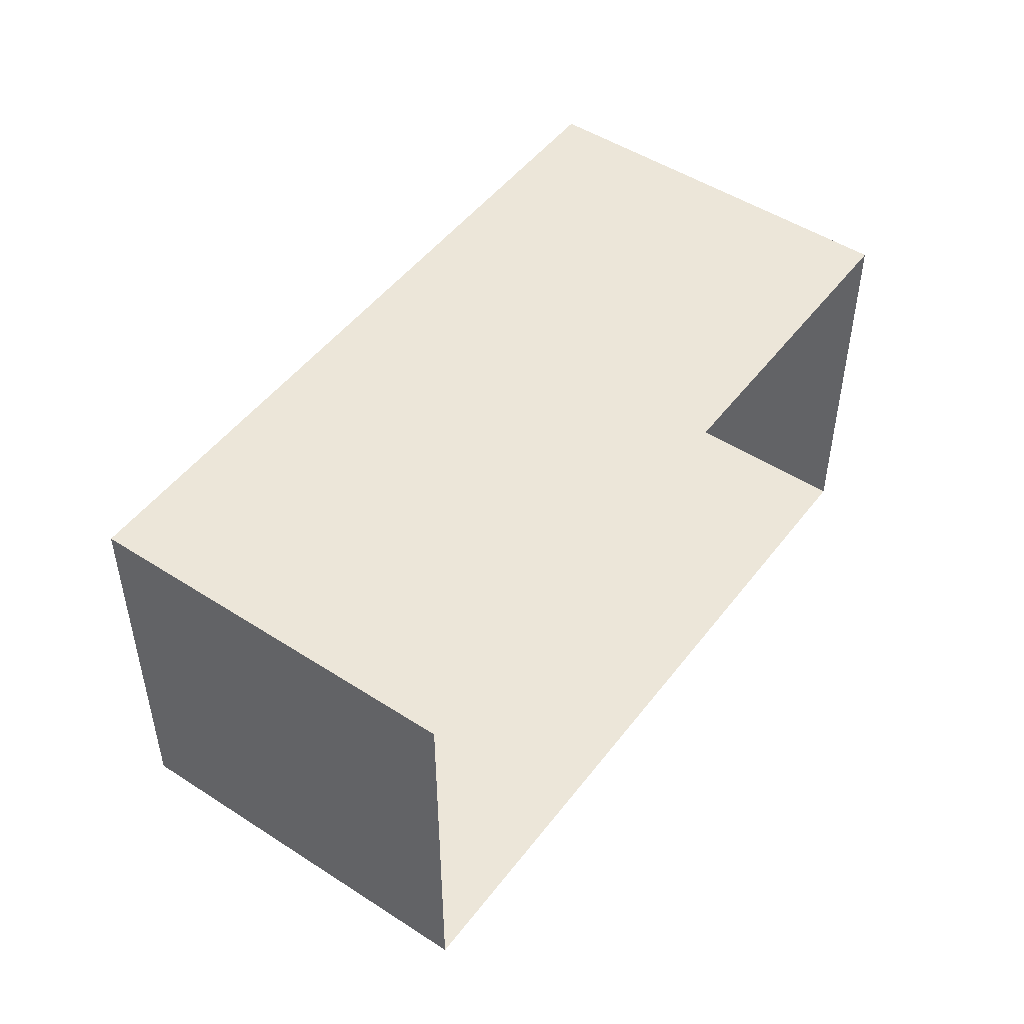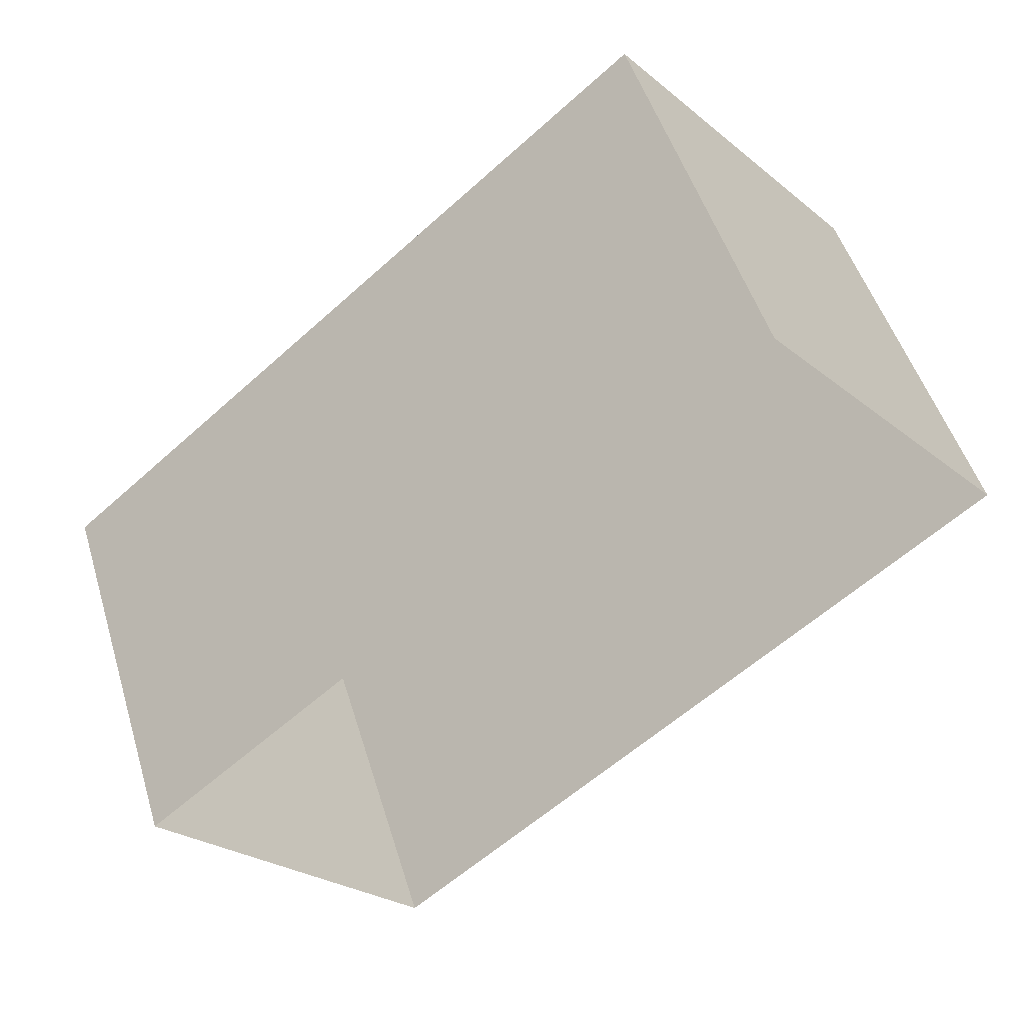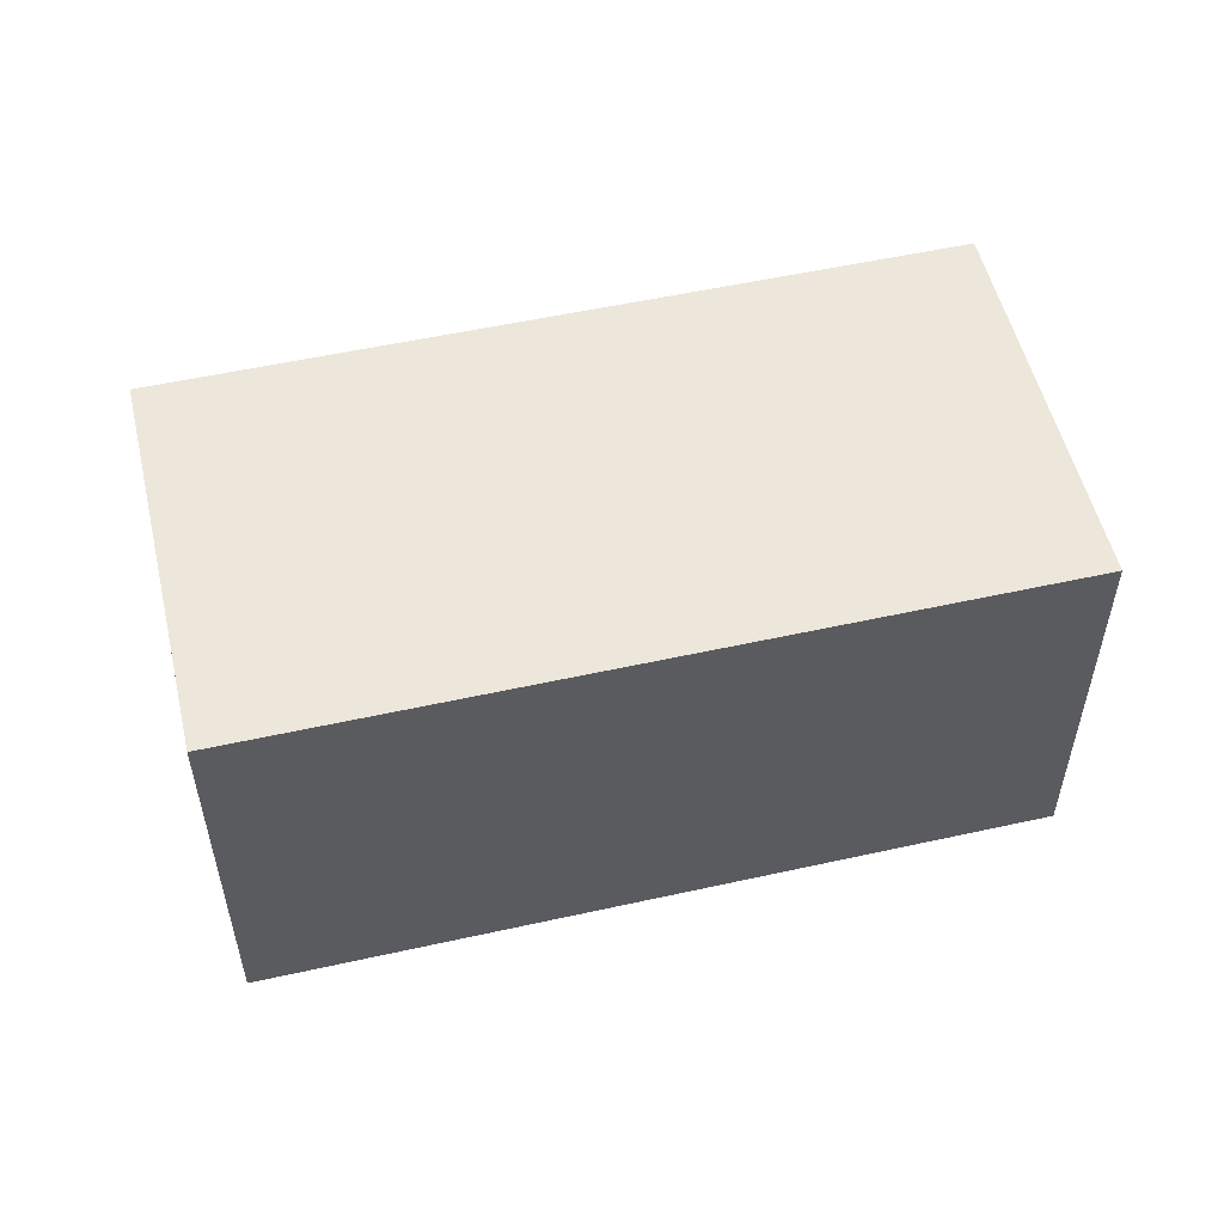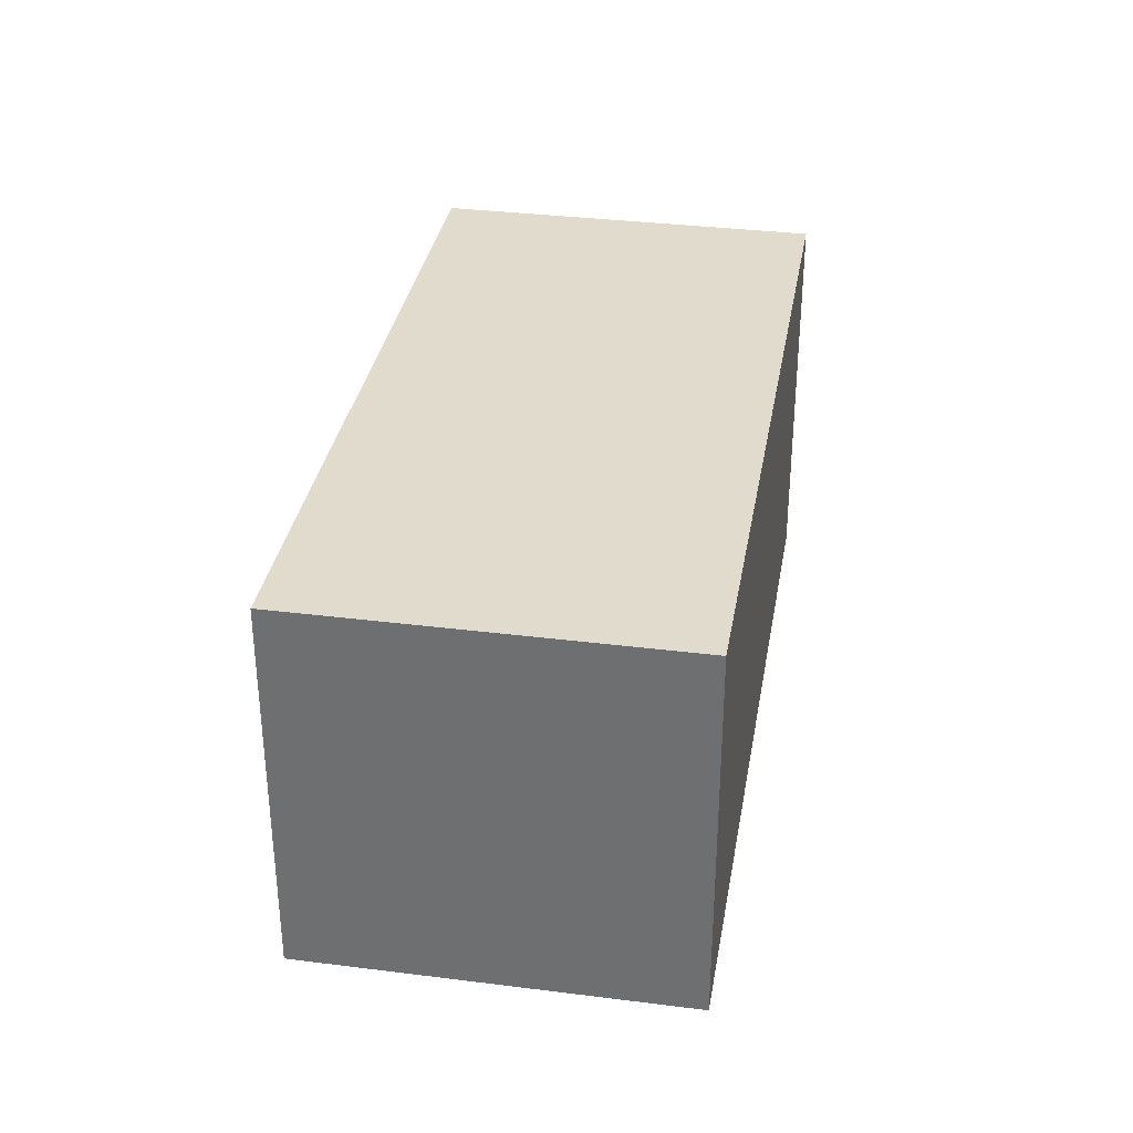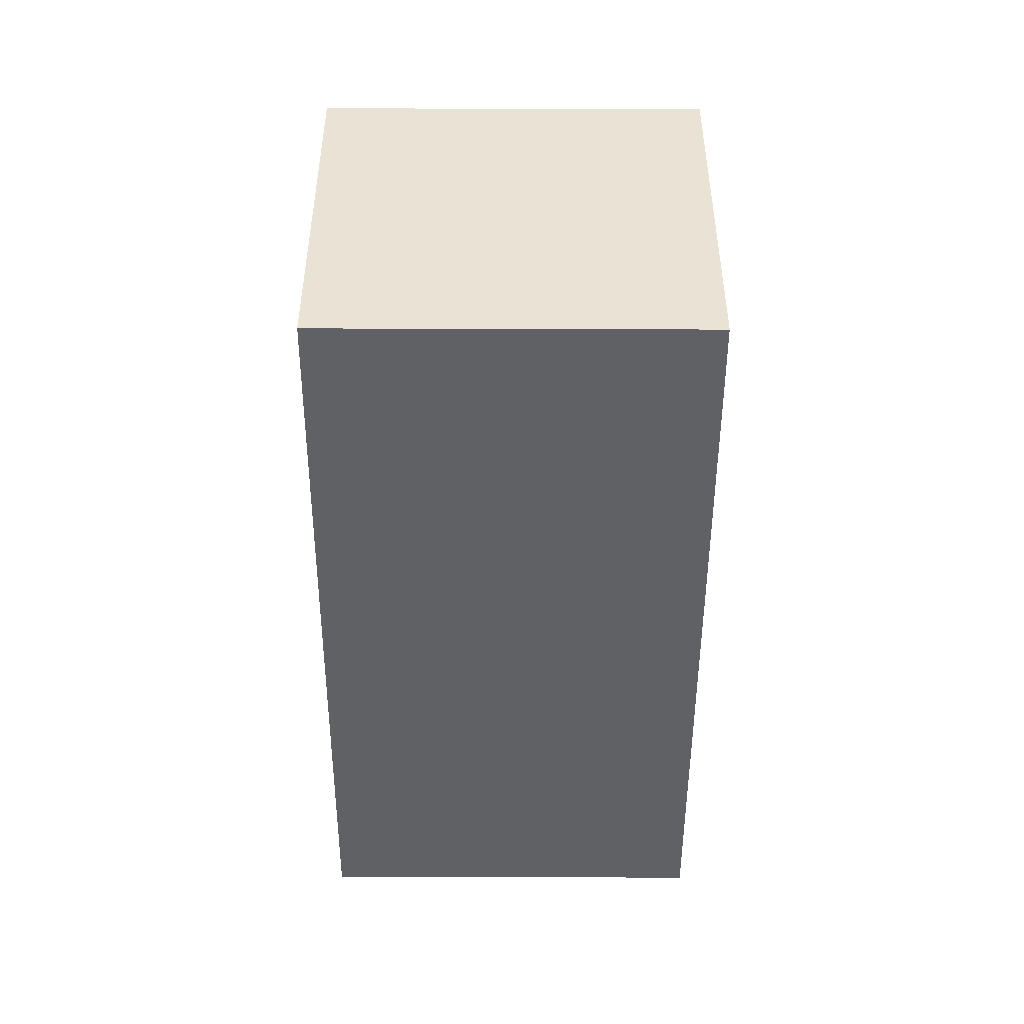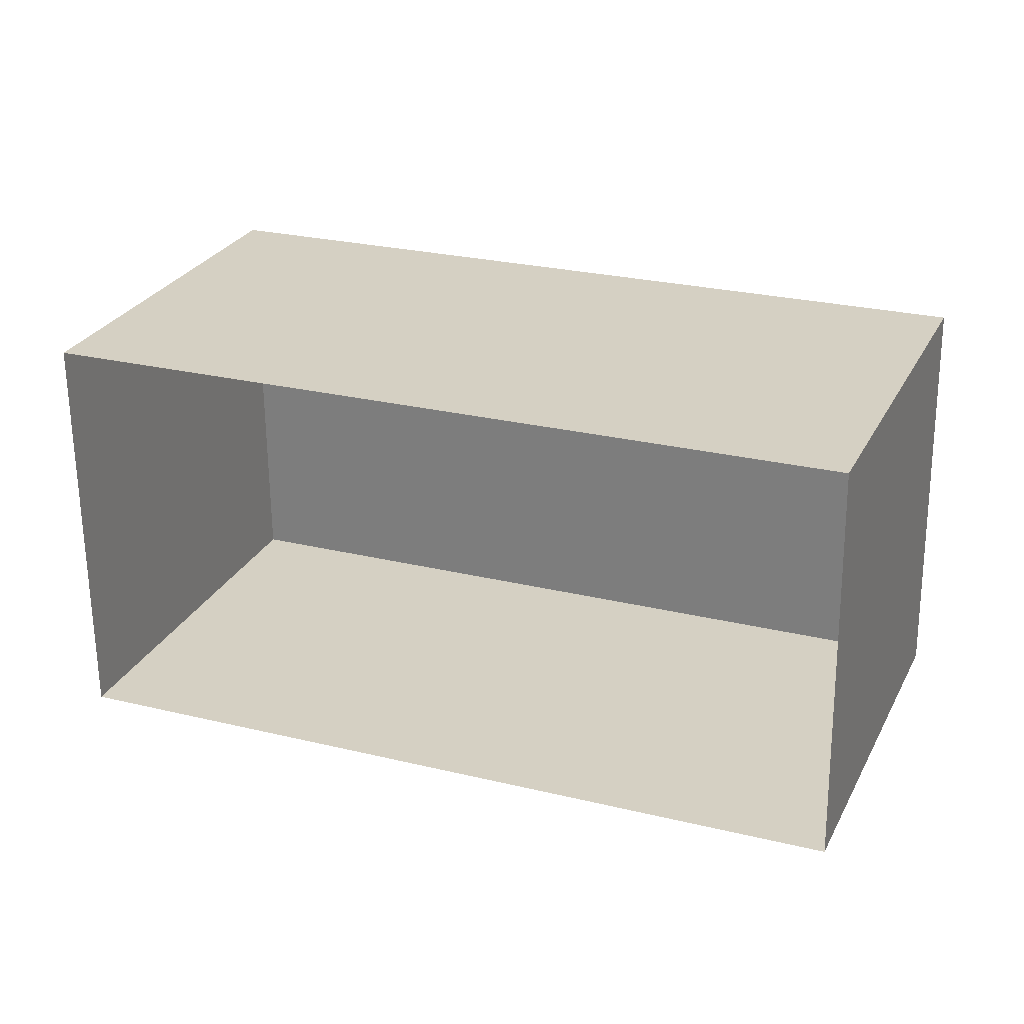
<metadata>
{"format":"obj","ext":"obj","renderer":"f3d","projection":"perspective","resolution":1024,"background":"white","views":[{"elev":49.1,"azim":147.6,"up":"+Y"},{"elev":-25.1,"azim":-141.9,"up":"+Z"},{"elev":53.8,"azim":8.6,"up":"+Y"},{"elev":33.9,"azim":-58.4,"up":"+Y"},{"elev":-48.8,"azim":111.7,"up":"+Y"},{"elev":-63.7,"azim":0.6,"up":"+Z"}]}
</metadata>
<code>
o #ID198
v 0.2974 -0.002001 -0.1383
v 0.2641 0.01597 -0.1249
v 0.2641 -0.002001 -0.1249
v 0.2974 0.01597 -0.1383
v 0.2974 -0.002001 -0.1383
v 0.2574 -0.002001 -0.1415
v 0.2907 -0.002001 -0.1549
v 0.2641 -0.002001 -0.1249
v 0.2907 -0.002001 -0.1549
v 0.2974 0.01597 -0.1383
v 0.2974 -0.002001 -0.1383
v 0.2907 0.01597 -0.1549
v 0.2574 0.01597 -0.1415
v 0.2974 0.01597 -0.1383
v 0.2907 0.01597 -0.1549
v 0.2641 0.01597 -0.1249
v 0.2641 0.01597 -0.1249
v 0.2574 -0.002001 -0.1415
v 0.2641 -0.002001 -0.1249
v 0.2574 0.01597 -0.1415
f 1 2 3
f 2 1 4
f 5 6 7
f 6 5 8
f 9 10 11
f 10 9 12
f 13 14 15
f 14 13 16
f 17 18 19
f 18 17 20

</code>
